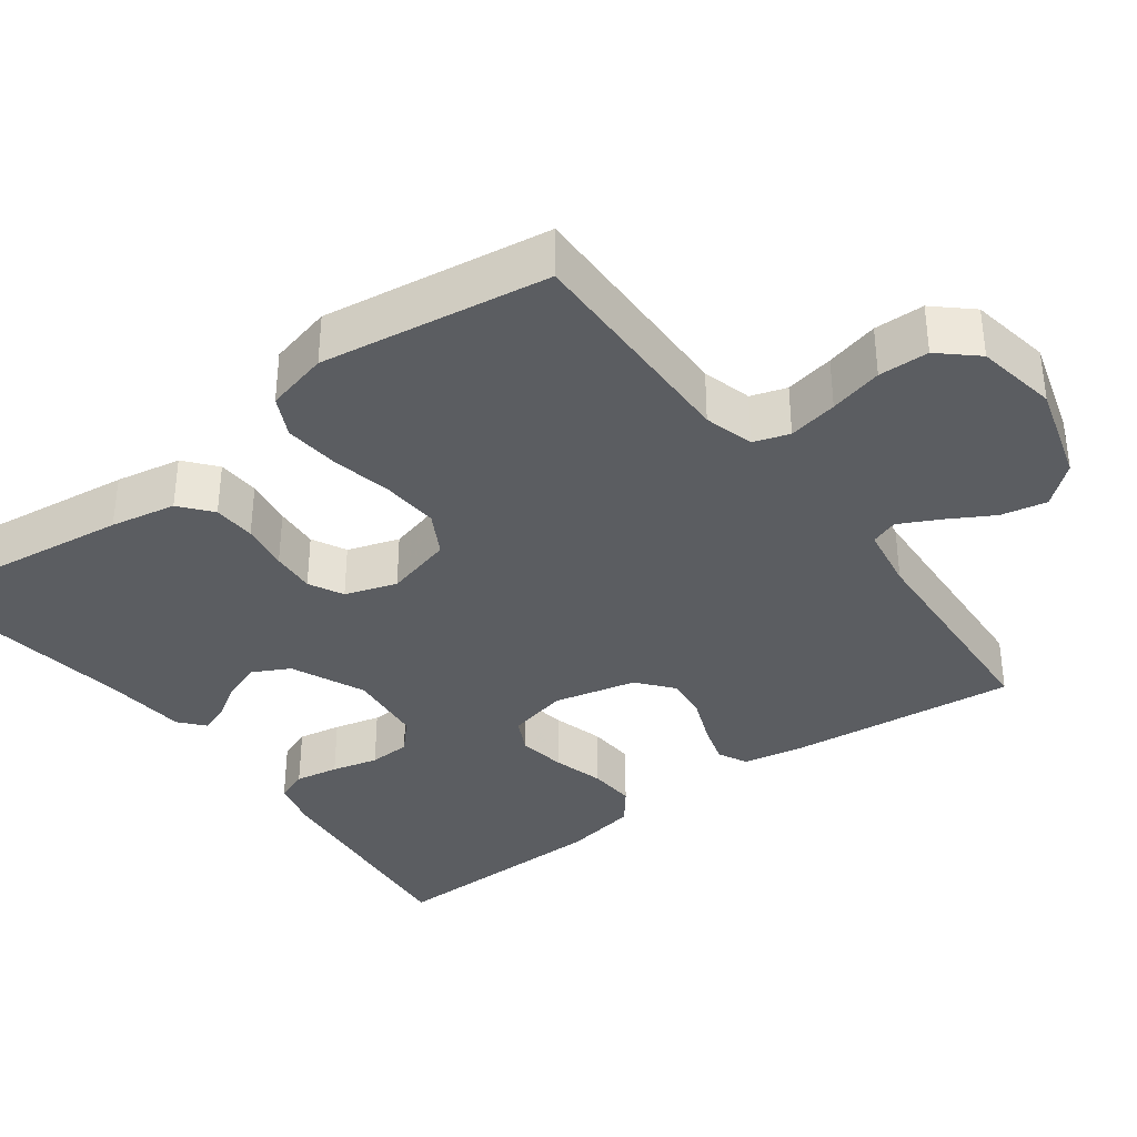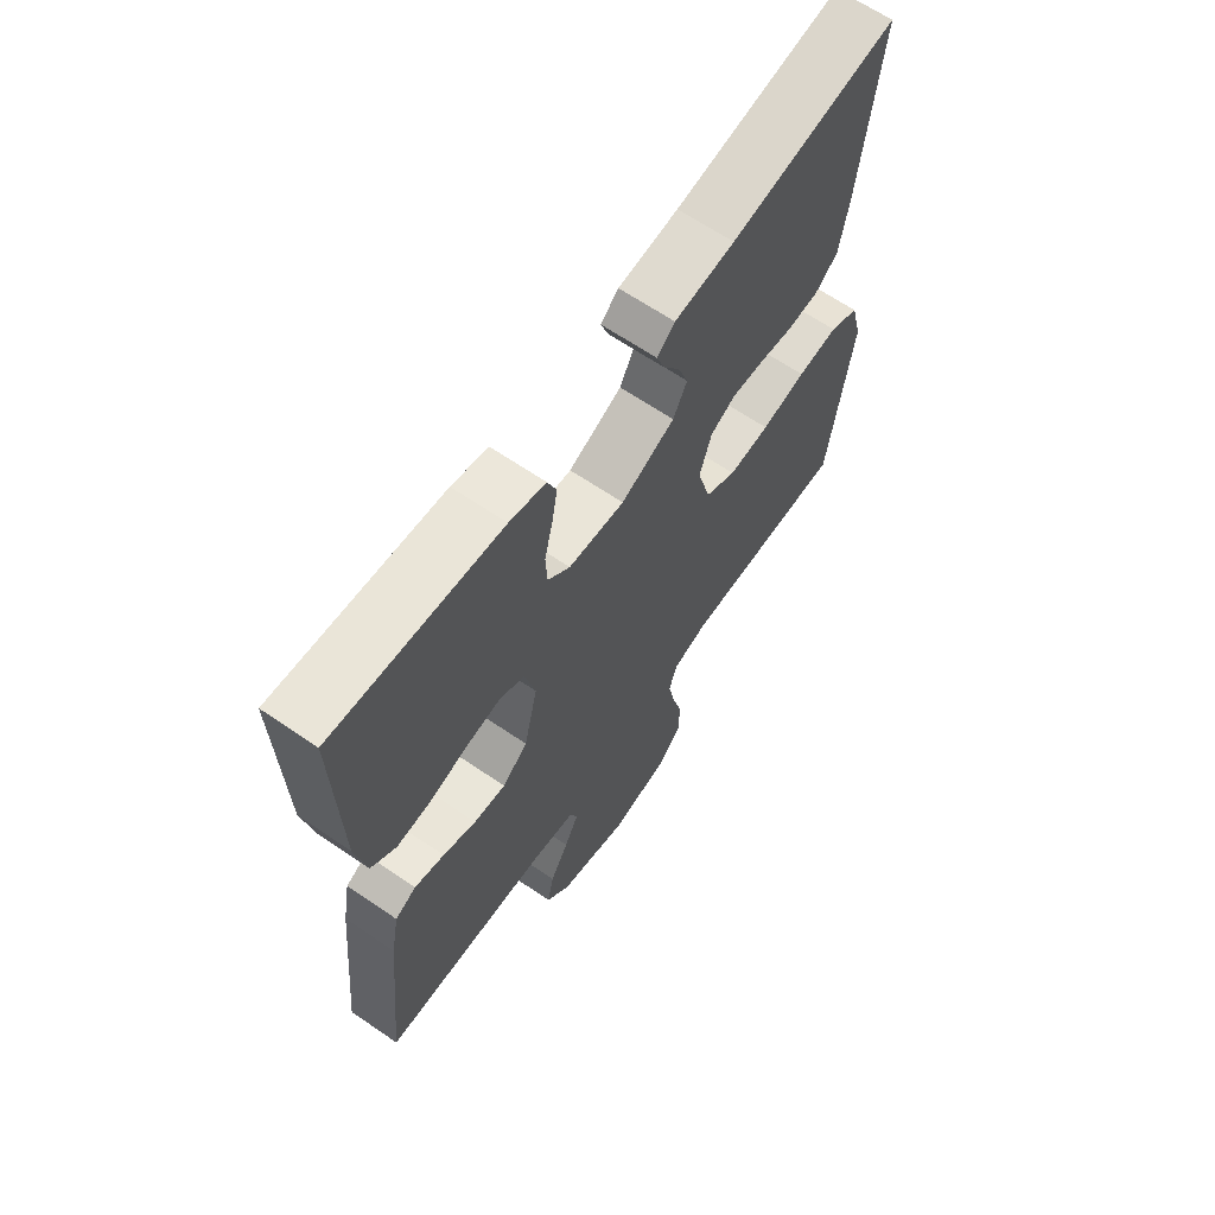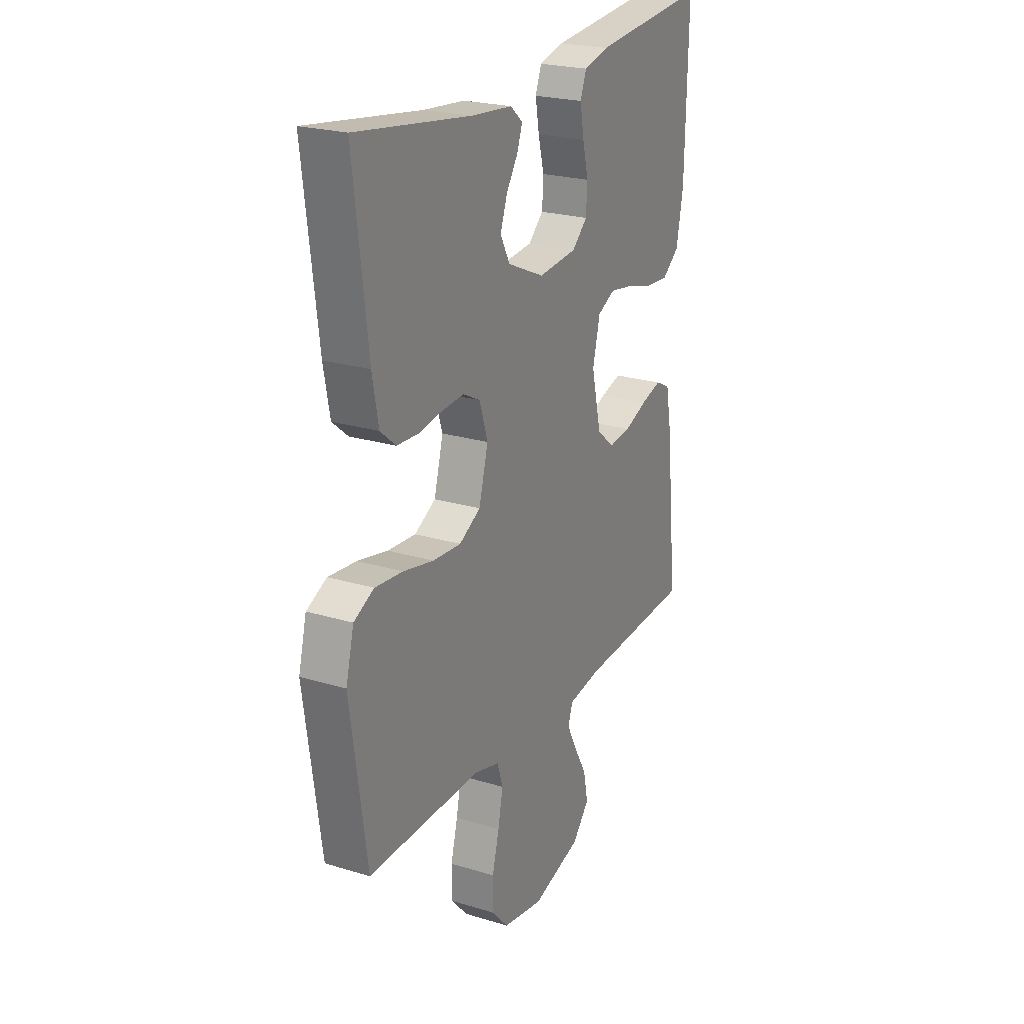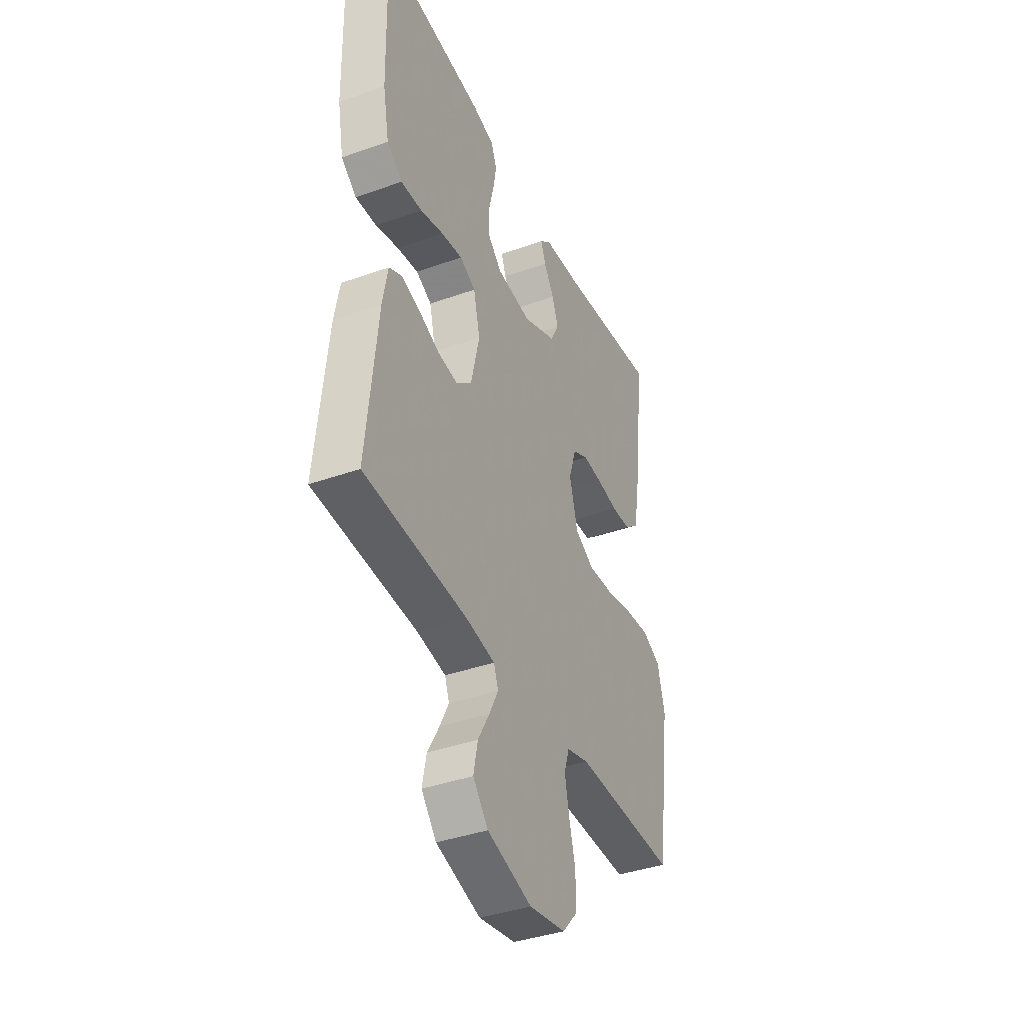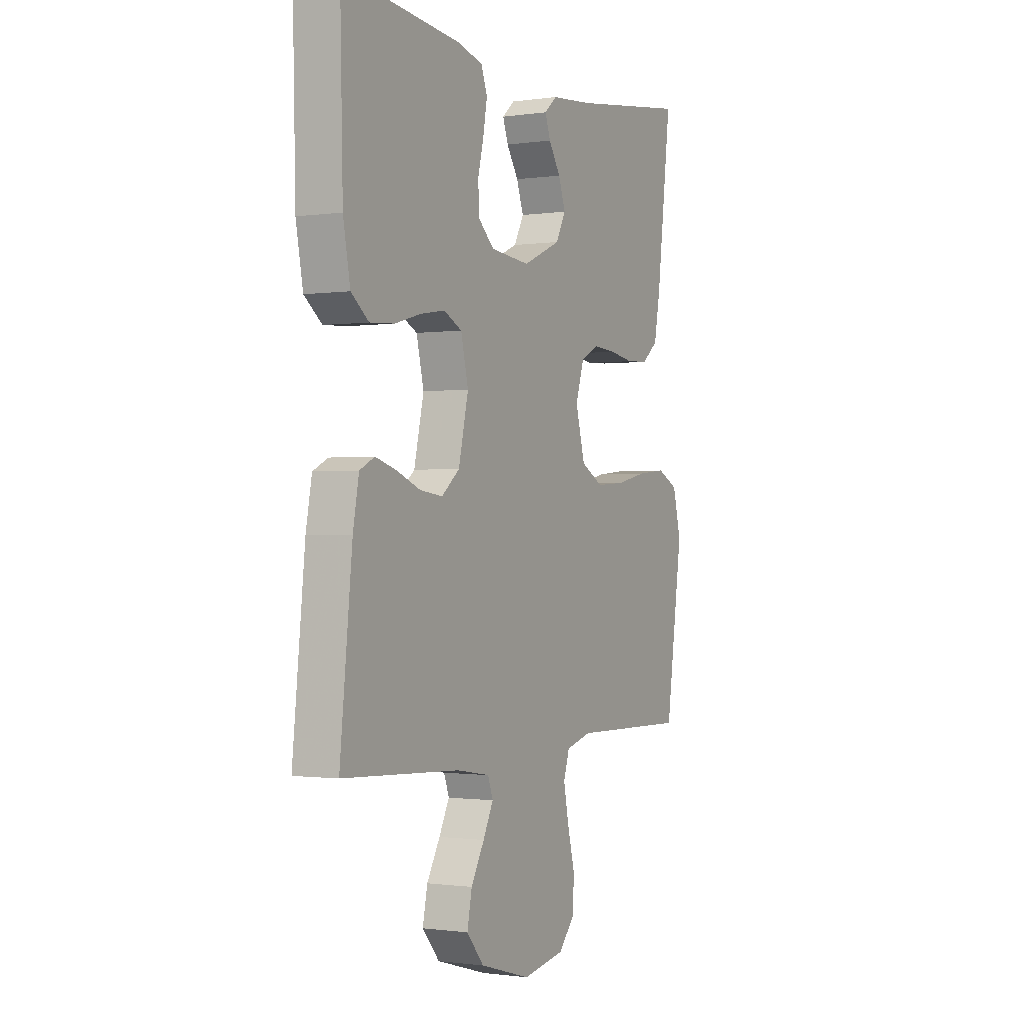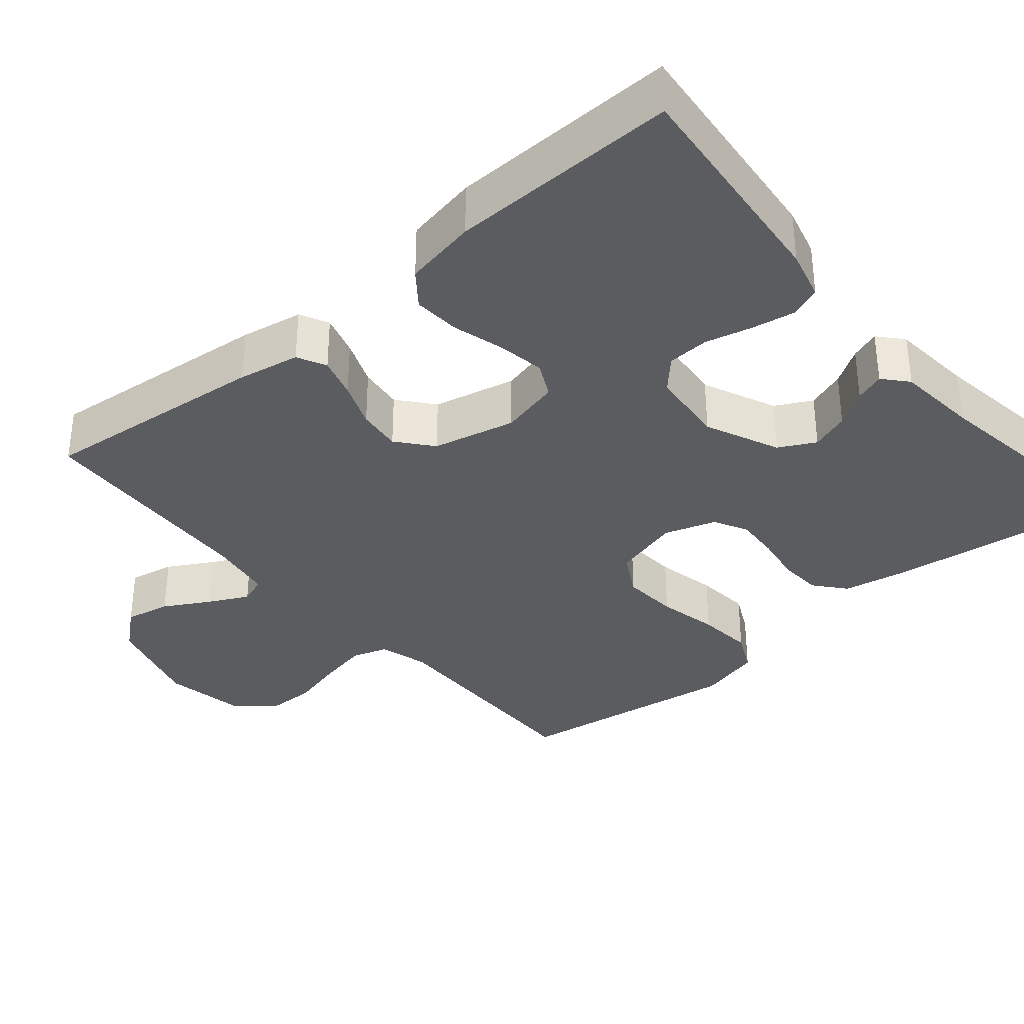
<metadata>
{"format":"obj","ext":"obj","renderer":"f3d","projection":"perspective","resolution":1024,"background":"white","views":[{"elev":-36.0,"azim":126.5,"up":"+Y"},{"elev":65.2,"azim":-55.5,"up":"+Z"},{"elev":23.2,"azim":117.3,"up":"+Z"},{"elev":-39.3,"azim":-66.1,"up":"+Z"},{"elev":-0.9,"azim":-62.1,"up":"+Z"},{"elev":-34.9,"azim":-49.7,"up":"+Y"}]}
</metadata>
<code>
v -0.5 0.07 0.5
v -0.2 0.07 0.47
v -0.135 0.07 0.453
v -0.119 0.07 0.411
v -0.129 0.07 0.354
v -0.144 0.07 0.293
v -0.141 0.07 0.238
v -0.101 0.07 0.201
v 0 0.07 0.191
v 0.097 0.07 0.234
v 0.122 0.07 0.282
v 0.104 0.07 0.333
v 0.074 0.07 0.38
v 0.06 0.07 0.419
v 0.092 0.07 0.447
v 0.2 0.07 0.457
v 0.5 0.07 0.5
v 0.463 0.07 0.2
v 0.447 0.07 0.114
v 0.406 0.07 0.08
v 0.35 0.07 0.077
v 0.287 0.07 0.087
v 0.229 0.07 0.091
v 0.184 0.07 0.068
v 0.162 0.07 0
v 0.186 0.07 -0.089
v 0.242 0.07 -0.12
v 0.316 0.07 -0.115
v 0.396 0.07 -0.098
v 0.469 0.07 -0.091
v 0.522 0.07 -0.117
v 0.543 0.07 -0.2
v 0.5 0.07 -0.5
v 0.2 0.07 -0.495
v 0.135 0.07 -0.513
v 0.12 0.07 -0.56
v 0.133 0.07 -0.625
v 0.151 0.07 -0.695
v 0.15 0.07 -0.761
v 0.107 0.07 -0.809
v 0 0.07 -0.828
v -0.13 0.07 -0.79
v -0.174 0.07 -0.738
v -0.162 0.07 -0.678
v -0.128 0.07 -0.618
v -0.102 0.07 -0.566
v -0.115 0.07 -0.53
v -0.2 0.07 -0.516
v -0.5 0.07 -0.5
v -0.469 0.07 -0.2
v -0.454 0.07 -0.119
v -0.416 0.07 -0.1
v -0.362 0.07 -0.116
v -0.302 0.07 -0.14
v -0.244 0.07 -0.147
v -0.198 0.07 -0.109
v -0.173 0.07 0
v -0.192 0.07 0.079
v -0.238 0.07 0.102
v -0.3 0.07 0.092
v -0.368 0.07 0.073
v -0.43 0.07 0.069
v -0.475 0.07 0.104
v -0.493 0.07 0.2
v -0.5 0 0.5
v -0.2 0 0.47
v -0.135 0 0.453
v -0.119 0 0.411
v -0.129 0 0.354
v -0.144 0 0.293
v -0.141 0 0.238
v -0.101 0 0.201
v 0 0 0.191
v 0.097 0 0.234
v 0.122 0 0.282
v 0.104 0 0.333
v 0.074 0 0.38
v 0.06 0 0.419
v 0.092 0 0.447
v 0.2 0 0.457
v 0.5 0 0.5
v 0.463 0 0.2
v 0.447 0 0.114
v 0.406 0 0.08
v 0.35 0 0.077
v 0.287 0 0.087
v 0.229 0 0.091
v 0.184 0 0.068
v 0.162 0 0
v 0.186 0 -0.089
v 0.242 0 -0.12
v 0.316 0 -0.115
v 0.396 0 -0.098
v 0.469 0 -0.091
v 0.522 0 -0.117
v 0.543 0 -0.2
v 0.5 0 -0.5
v 0.2 0 -0.495
v 0.135 0 -0.513
v 0.12 0 -0.56
v 0.133 0 -0.625
v 0.151 0 -0.695
v 0.15 0 -0.761
v 0.107 0 -0.809
v 0 0 -0.828
v -0.13 0 -0.79
v -0.174 0 -0.738
v -0.162 0 -0.678
v -0.128 0 -0.618
v -0.102 0 -0.566
v -0.115 0 -0.53
v -0.2 0 -0.516
v -0.5 0 -0.5
v -0.469 0 -0.2
v -0.454 0 -0.119
v -0.416 0 -0.1
v -0.362 0 -0.116
v -0.302 0 -0.14
v -0.244 0 -0.147
v -0.198 0 -0.109
v -0.173 0 0
v -0.192 0 0.079
v -0.238 0 0.102
v -0.3 0 0.092
v -0.368 0 0.073
v -0.43 0 0.069
v -0.475 0 0.104
v -0.493 0 0.2
f 60 61 62 63
f 59 60 63 64
f 51 52 53 54
f 49 50 51 54
f 48 49 54 55
f 47 48 55 56
f 42 43 44 45
f 42 45 46
f 41 42 46
f 37 38 39 40
f 36 37 40 41
f 35 36 41 46
f 31 32 33 34
f 28 29 30 31
f 27 28 31 34
f 26 27 34 35
f 19 20 21 22
f 19 22 23
f 16 17 18 19
f 16 19 23
f 15 16 23 24
f 12 13 14 15
f 11 12 15
f 3 4 5 6
f 1 2 3 6
f 59 64 1 6
f 58 59 6 7
f 57 58 7 8
f 56 57 8 9
f 47 56 9 10
f 46 47 10 11
f 25 26 35 46
f 25 46 11
f 24 25 11
f 11 15 24
f 127 126 125 124
f 128 127 124 123
f 118 117 116 115
f 118 115 114 113
f 119 118 113 112
f 120 119 112 111
f 109 108 107 106
f 110 109 106
f 110 106 105
f 104 103 102 101
f 105 104 101 100
f 110 105 100 99
f 98 97 96 95
f 95 94 93 92
f 98 95 92 91
f 99 98 91 90
f 86 85 84 83
f 87 86 83
f 83 82 81 80
f 87 83 80
f 88 87 80 79
f 79 78 77 76
f 79 76 75
f 70 69 68 67
f 70 67 66 65
f 70 65 128 123
f 71 70 123 122
f 72 71 122 121
f 73 72 121 120
f 74 73 120 111
f 75 74 111 110
f 110 99 90 89
f 75 110 89
f 75 89 88
f 88 79 75
f 1 65 66 2
f 2 66 67 3
f 3 67 68 4
f 4 68 69 5
f 5 69 70 6
f 6 70 71 7
f 7 71 72 8
f 8 72 73 9
f 9 73 74 10
f 10 74 75 11
f 11 75 76 12
f 12 76 77 13
f 13 77 78 14
f 14 78 79 15
f 15 79 80 16
f 16 80 81 17
f 17 81 82 18
f 18 82 83 19
f 19 83 84 20
f 20 84 85 21
f 21 85 86 22
f 22 86 87 23
f 23 87 88 24
f 24 88 89 25
f 25 89 90 26
f 26 90 91 27
f 27 91 92 28
f 28 92 93 29
f 29 93 94 30
f 30 94 95 31
f 31 95 96 32
f 32 96 97 33
f 33 97 98 34
f 34 98 99 35
f 35 99 100 36
f 36 100 101 37
f 37 101 102 38
f 38 102 103 39
f 39 103 104 40
f 40 104 105 41
f 41 105 106 42
f 42 106 107 43
f 43 107 108 44
f 44 108 109 45
f 45 109 110 46
f 46 110 111 47
f 47 111 112 48
f 48 112 113 49
f 49 113 114 50
f 50 114 115 51
f 51 115 116 52
f 52 116 117 53
f 53 117 118 54
f 54 118 119 55
f 55 119 120 56
f 56 120 121 57
f 57 121 122 58
f 58 122 123 59
f 59 123 124 60
f 60 124 125 61
f 61 125 126 62
f 62 126 127 63
f 63 127 128 64
f 64 128 65 1

</code>
